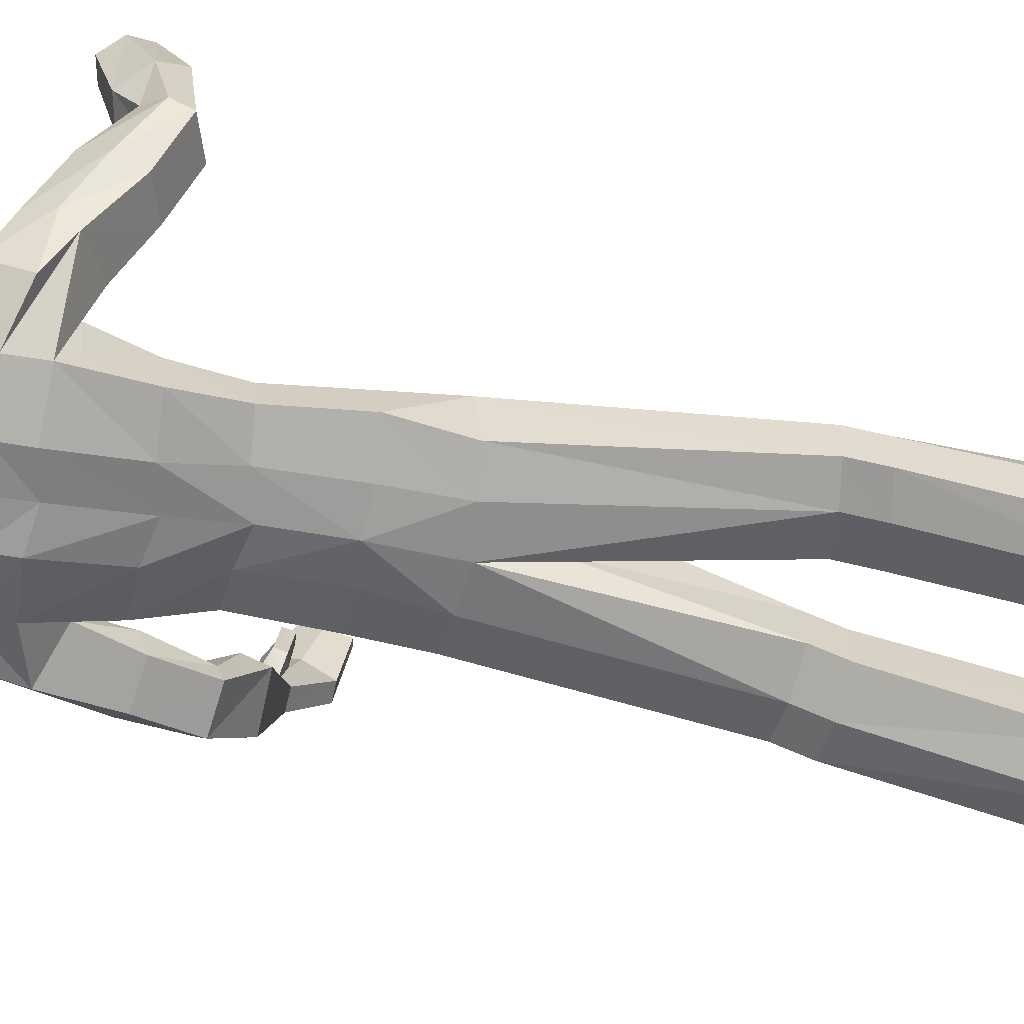
<metadata>
{"format":"obj","ext":"obj","renderer":"f3d","projection":"perspective","resolution":1024,"background":"white","views":[{"elev":-61.0,"azim":-100.5,"up":"+Z"}]}
</metadata>
<code>
o MilkShape3D_Mesh
v 0.04924 0.8359 0.05032
v 0.06179 0.8394 0.04611
v 0.05738 0.8486 0.06277
v 0.05463 0.849 0.06347
v 0.06663 0.7729 0.04801
v 0.07727 0.8171 0.03666
v 0.04322 0.7764 0.06324
v 0.05596 0.8942 0.04104
v 0.05879 0.8937 0.04032
v 0.06089 0.8867 0.04009
v 0.08688 0.8726 0.02217
v 0.08927 0.8445 0.0281
v 0.1032 0.8584 0.01361
v 0.1061 0.8878 -0.01016
v 0.08938 0.8902 0.01349
v 0.09169 0.9048 0.02221
v 0.05939 0.9242 0.03611
v 0.1012 0.9364 -0.003137
v 0.05964 0.9607 0.01465
v 0.02656 0.7604 0.007681
v 0.05282 0.757 0.000851
v 0.01598 0.6897 0.01346
v 0.05971 0.7221 -0.01215
v 0.09776 0.9621 -0.02811
v 0.05588 0.9826 -0.01345
v 0.07375 0.7994 -0.06583
v 0.08514 0.8085 -0.009076
v 0.06498 0.7773 -0.05917
v 0.07064 0.7274 -0.09389
v 0.1044 0.8866 -0.09816
v 0.1002 0.8796 -0.07324
v 0.09714 0.8614 -0.1111
v 0.09563 0.8403 -0.06718
v 0.09792 0.8256 -0.08618
v 0.09003 0.8269 -0.08417
v 0.1046 0.8592 -0.03005
v 0.07472 0.8475 -0.1151
v 0.08924 0.8626 -0.1091
v 0.07107 0.8804 -0.1308
v 0.09649 0.8878 -0.09615
v 0.07787 0.9447 -0.1286
v 0.09592 0.9667 -0.08248
v 0.03895 0.7779 -0.08912
v 0.04223 0.8019 -0.09094
v 0.04338 0.8276 -0.1021
v 0.05126 0.8309 -0.09775
v 0.01023 0.8532 -0.1133
v 0.009011 0.8867 -0.1386
v 0.01465 0.9341 -0.1454
v 0.02368 0.9722 -0.1334
v 0.04258 0.9972 -0.07459
v 0.008798 0.8305 -0.1049
v 0.006495 0.8019 -0.0965
v 0.001868 0.776 -0.09878
v 0.07234 0.7144 -0.1284
v 0.00576 0.7036 -0.1363
v -0.00934 0.7333 -0.1166
v 0.05189 0.8495 0.06417
v 0.03775 0.8431 0.05224
v 0.01553 0.7809 0.06104
v 0.01402 0.827 0.05278
v 0.05314 0.8946 0.04177
v 0.04926 0.8885 0.04306
v 0.01511 0.8838 0.04047
v 0.007812 0.8572 0.04887
v -0.006609 0.8755 0.04161
v -0.01177 0.9062 0.0199
v 0.01399 0.9019 0.03271
v 0.02035 0.916 0.0404
v 0.009601 0.9507 0.02021
v 0.000442 0.7652 0.01421
v -0.03056 0.7225 -0.005953
v 0.008154 0.9761 -0.005261
v -0.01645 0.8243 0.01682
v -0.0361 0.8166 -0.03783
v -0.032 0.7924 -0.03445
v -0.05251 0.7279 -0.08544
v -0.05908 0.8858 -0.07132
v -0.03871 0.9013 -0.03782
v -0.05184 0.911 -0.05833
v -0.0583 0.85 -0.04635
v -0.0433 0.862 -0.03176
v -0.05041 0.8488 -0.04836
v -0.02796 0.8799 0.003734
v -0.05119 0.8845 -0.07333
v -0.04618 0.8664 -0.08431
v -0.04106 0.8979 -0.1023
v -0.04395 0.9097 -0.06035
v -0.02725 0.9612 -0.1018
v -0.01445 0.9839 -0.05434
v -0.02407 0.7878 -0.07305
v -0.02078 0.8117 -0.07487
v -0.0232 0.8426 -0.07877
v -0.01963 0.8374 -0.08608
v -0.05903 0.7149 -0.1194
v 0.4862 0.2614 0.3473
v 0.4448 0.2802 0.2244
v 0.4277 0.2781 0.2352
v 0.5071 0.2174 0.3221
v 0.4521 0.2484 0.2103
v 0.4502 0.2145 0.3458
v 0.4324 0.2318 0.2892
v 0.4174 0.2267 0.2234
v 0.4609 0.1661 0.325
v 0.4472 0.2291 0.2086
v 0.4875 0.1678 0.312
v 0.4706 0.2206 0.4465
v 0.4635 0.2598 0.357
v 0.4574 0.2232 0.4438
v 0.4485 0.1891 0.4305
v 0.4742 0.1838 0.4374
v 0.4517 0.15 0.4206
v 0.4639 0.1477 0.4226
v 0.4456 0.2707 0.2989
v 0.4147 0.2272 0.3521
v 0.4341 0.2476 0.3597
v 0.4129 0.2465 0.3574
v 0.4317 0.2259 0.3529
v 0.4025 0.2549 0.2875
v 0.4223 0.266 0.2342
v 0.4162 0.2448 0.2299
v 0.4068 0.2356 0.2861
v 0.4325 0.2674 0.3071
v 0.2187 0.6658 -0.07689
v 0.2417 0.6041 -0.1299
v 0.2013 0.6527 -0.1226
v 0.2606 0.634 -0.05708
v 0.2891 0.5323 -0.07944
v 0.2887 0.5604 -0.03593
v 0.2646 0.533 -0.1152
v 0.1685 0.618 -0.1366
v 0.17 0.6814 -0.1189
v 0.1748 0.6716 -0.04819
v 0.1779 0.6314 -0.000476
v 0.178 0.5629 0.0051
v 0.1684 0.5585 -0.134
v 0.2076 0.5319 -0.001465
v 0.1754 0.5323 -0.06811
v 0.1951 0.5144 -0.04724
v 0.1853 0.5008 -0.08292
v 0.3207 0.4548 0.002036
v 0.2495 0.4445 0.02539
v 0.2208 0.4216 -0.02267
v 0.3229 0.4379 -0.05641
v 0.2238 0.4085 -0.06889
v 0.2929 0.4185 -0.09155
v 0.3391 0.3524 0.01959
v 0.2983 0.3439 0.03395
v 0.2655 0.3261 -0.001075
v 0.3497 0.3398 -0.02903
v 0.2623 0.3155 -0.0357
v 0.3314 0.3248 -0.0581
v 0.3732 0.3558 0.07197
v 0.326 0.3526 0.09423
v 0.2973 0.2995 0.0884
v 0.3953 0.3053 0.04649
v 0.301 0.2594 0.07314
v 0.3818 0.2634 0.04059
v -0.3023 0.562 0.4657
v -0.2778 0.5717 0.4567
v -0.2924 0.5751 0.4588
v -0.2726 0.5548 0.4607
v -0.2992 0.5472 0.4698
v -0.2802 0.5427 0.4667
v -0.2856 0.5595 0.4118
v -0.3002 0.5628 0.4138
v -0.3101 0.5497 0.4208
v -0.2804 0.5425 0.4158
v -0.307 0.5349 0.4249
v -0.288 0.5304 0.4218
v -0.2701 0.5765 0.3949
v -0.3066 0.5848 0.4001
v -0.3314 0.5521 0.4174
v -0.257 0.5341 0.405
v -0.3235 0.5151 0.4278
v -0.2759 0.5038 0.4201
v 0.1587 -0.9789 0.07623
v 0.1394 -0.9787 0.02329
v 0.2382 -0.9788 0.06412
v 0.2559 -0.9786 -0.01157
v 0.1492 -0.977 -0.1524
v 0.236 -0.977 -0.1623
v 0.1954 -0.9769 -0.1817
v 0.159 -0.8873 -0.08482
v 0.1342 -0.7233 -0.04254
v 0.1143 -0.7238 -0.07205
v 0.1476 -0.8877 -0.1204
v 0.196 -0.8816 -0.08901
v 0.1925 -0.7166 -0.04927
v 0.2054 -0.8775 -0.1324
v 0.2055 -0.7116 -0.09143
v 0.1111 -0.7236 -0.1419
v 0.1767 -0.8831 -0.1513
v 0.2018 -0.7106 -0.1474
v 0.1593 -0.7178 -0.1583
v 0.1567 -0.9541 0.07633
v 0.1375 -0.9539 0.02338
v 0.2362 -0.9541 0.06421
v 0.2539 -0.9538 -0.01299
v 0.1478 -0.9549 -0.1524
v 0.2346 -0.9548 -0.1622
v 0.194 -0.9548 -0.1817
v -0.212 -0.9774 0.07642
v -0.1133 -0.9781 0.0356
v -0.1325 -0.9772 0.08854
v -0.2297 -0.9786 0.000751
v -0.123 -0.9799 -0.1401
v -0.2099 -0.98 -0.15
v -0.1692 -0.9803 -0.1694
v -0.08813 -0.7251 -0.06478
v -0.108 -0.724 -0.03529
v -0.1329 -0.8888 -0.07431
v -0.1214 -0.8899 -0.1098
v -0.1663 -0.7174 -0.04215
v -0.1699 -0.8833 -0.0786
v -0.1793 -0.7133 -0.0844
v -0.1793 -0.8799 -0.1221
v -0.08492 -0.7263 -0.1347
v -0.1506 -0.8859 -0.1408
v -0.1756 -0.7134 -0.1404
v -0.1331 -0.7208 -0.1511
v -0.1305 -0.9524 0.08814
v -0.1113 -0.9533 0.03521
v -0.2101 -0.9526 0.07603
v -0.2278 -0.9539 -0.00117
v -0.1217 -0.9577 -0.1405
v -0.2085 -0.9579 -0.1504
v -0.1678 -0.9582 -0.1698
v 0.01335 0.02917 0.07834
v 0.07949 0.04947 0.08084
v 0.01308 0.1641 0.07705
v 0.08285 0.1658 0.06929
v 0.1618 0.09238 0.01022
v 0.1541 0.1963 0.001746
v 0.1545 0.08009 -0.0801
v 0.1591 0.1954 -0.06056
v 0.07462 -0.3371 0.01413
v 0.01345 -0.04278 0.04878
v 0.1043 -0.3363 0.04875
v 0.175 -0.3279 0.03627
v 0.2109 -0.322 -0.008658
v 0.01342 -0.02777 -0.05282
v 0.06982 -0.3372 -0.06786
v 0.2053 -0.321 -0.07432
v 0.1095 -0.3934 0.03531
v 0.07977 -0.3926 -0.003108
v 0.1774 -0.3877 0.0193
v 0.2161 -0.3775 -0.02584
v 0.07497 -0.3924 -0.0851
v 0.2105 -0.3762 -0.09149
v 0.118 -0.7115 -0.01804
v 0.08835 -0.7122 -0.05976
v 0.2052 -0.7022 -0.02755
v 0.2246 -0.6954 -0.08716
v 0.08355 -0.712 -0.1586
v 0.2191 -0.694 -0.1663
v 0.1373 -0.7505 -0.02652
v 0.2336 -0.7565 -0.1287
v 0.2556 -0.7931 -0.04767
v 0.09194 -0.7781 -0.001661
v 0.06997 -0.776 -0.1015
v -0.05284 0.04929 0.08085
v -0.05653 0.1656 0.0693
v -0.1353 0.09196 0.01023
v -0.1279 0.1959 0.001762
v -0.1329 0.195 -0.06054
v -0.128 0.07969 -0.08009
v -0.04846 -0.337 0.01413
v -0.07815 -0.3362 0.04875
v -0.1489 -0.3279 0.03627
v -0.1847 -0.3219 -0.008658
v -0.04366 -0.3371 -0.06786
v -0.1792 -0.3209 -0.07432
v -0.0833 -0.3926 0.03599
v -0.05361 -0.3926 -0.00243
v -0.1513 -0.3873 0.01988
v -0.1899 -0.3779 -0.02546
v -0.04881 -0.3941 -0.08441
v -0.1843 -0.378 -0.09112
v -0.09188 -0.7118 -0.01103
v -0.06219 -0.7133 -0.05272
v -0.1791 -0.7027 -0.02072
v -0.1985 -0.697 -0.08045
v -0.05739 -0.715 -0.1515
v -0.1929 -0.6972 -0.1596
v -0.1111 -0.7509 -0.01873
v -0.2075 -0.759 -0.1207
v -0.2294 -0.7939 -0.03903
v -0.06578 -0.778 0.006672
v -0.04381 -0.7779 -0.09321
v 0.01329 0.06339 -0.1055
v 0.01308 0.1922 -0.09726
v 0.0886 0.07244 -0.1003
v 0.08125 0.1879 -0.08532
v 0.1419 -0.33 -0.08701
v 0.147 -0.3852 -0.1042
v 0.1556 -0.704 -0.1816
v 0.1924 -0.7699 -0.1924
v 0.1194 -0.7401 -0.195
v -0.06204 0.07223 -0.1003
v -0.05501 0.1877 -0.08531
v -0.1157 -0.33 -0.08701
v -0.1209 -0.3872 -0.1037
v -0.1295 -0.7074 -0.1747
v -0.1663 -0.7736 -0.1842
v -0.09325 -0.7439 -0.1874
v 0.0129 0.3506 0.07718
v 0.09659 0.3451 0.04243
v 0.1157 0.4513 0.0598
v 0.01274 0.4586 0.08445
v 0.1316 0.5654 0.04247
v 0.01971 0.5789 0.07441
v 0.1317 0.6459 -0.001694
v 0.1433 0.3386 -0.009852
v 0.1596 0.4454 -0.01855
v 0.1279 0.7023 -0.04746
v -0.07079 0.3449 0.04244
v -0.09016 0.451 0.05981
v -0.09563 0.5664 0.05807
v -0.1011 0.6469 0.01429
v -0.1175 0.3383 -0.009837
v -0.1341 0.445 -0.01853
v -0.1467 0.5643 0.0274
v -0.1468 0.6327 0.02182
v -0.1499 0.6729 -0.0259
v -0.1031 0.7033 -0.03161
v -0.1501 0.5319 -0.06809
v -0.1547 0.6828 -0.09656
v -0.1795 0.5942 0.06769
v 0.1483 0.3352 -0.06965
v 0.1647 0.4381 -0.09717
v 0.08105 0.3291 -0.09092
v 0.0809 0.4332 -0.1184
v 0.07231 0.5612 -0.153
v 0.0725 0.6163 -0.1535
v 0.07336 0.678 -0.1448
v 0.01294 0.3139 -0.09953
v 0.01279 0.4189 -0.1153
v 0.004763 0.5516 -0.1416
v 0.004679 0.6102 -0.1464
v 0.005269 0.6697 -0.1414
v -0.1225 0.3348 -0.06963
v -0.1391 0.4377 -0.09716
v -0.1563 0.5598 -0.1117
v -0.05521 0.3289 -0.09091
v -0.05536 0.433 -0.1184
v -0.06362 0.5618 -0.1436
v -0.1562 0.6193 -0.1143
v -0.06343 0.6169 -0.1442
v -0.06258 0.6786 -0.1355
v -0.1871 0.5517 0.04128
v -0.1889 0.6184 -0.1015
v -0.2387 0.5926 -0.0715
v -0.1868 0.6593 -0.07181
v -0.2253 0.6614 -0.03094
v -0.2596 0.6274 0.03482
v -0.2804 0.5828 0.01852
v -0.2697 0.5551 -0.01301
v -0.193 0.5186 0.02069
v -0.2985 0.5795 0.1339
v -0.2275 0.5579 0.1483
v -0.222 0.5041 0.1212
v -0.3237 0.5361 0.09943
v -0.2431 0.4705 0.09394
v -0.312 0.4915 0.07991
v -0.3311 0.5181 0.2133
v -0.2907 0.5043 0.2239
v -0.276 0.4599 0.2031
v -0.3598 0.4865 0.1849
v -0.2869 0.432 0.1825
v -0.3559 0.4526 0.1691
v -0.3166 0.5542 0.2782
v -0.2658 0.543 0.2737
v -0.2497 0.486 0.2867
v -0.3528 0.5102 0.2995
v -0.2643 0.448 0.3006
v -0.3482 0.4681 0.313
f 1 2 3
f 4 1 3
f 1 5 6
f 1 6 2
f 5 1 7
f 3 8 4
f 3 9 8
f 3 2 10
f 10 9 3
f 2 11 10
f 2 6 12
f 12 11 2
f 12 13 11
f 13 14 11
f 10 11 15
f 11 14 15
f 14 16 15
f 15 16 10
f 16 9 10
f 9 17 8
f 9 16 17
f 16 18 17
f 18 19 17
f 16 14 18
f 20 5 7
f 20 21 5
f 20 22 21
f 22 23 21
f 19 24 25
f 19 18 24
f 5 26 27
f 5 21 26
f 21 28 26
f 21 23 28
f 23 29 28
f 30 31 32
f 33 34 32
f 31 33 32
f 33 26 35
f 33 36 27
f 27 6 5
f 6 27 12
f 27 36 13
f 27 13 12
f 36 14 13
f 27 26 33
f 36 33 31
f 35 37 38
f 37 39 38
f 39 40 38
f 39 41 40
f 40 41 42
f 42 24 31
f 24 18 31
f 42 31 40
f 18 14 31
f 31 14 36
f 28 29 43
f 28 43 26
f 43 44 26
f 26 44 35
f 44 45 46
f 46 37 35
f 45 47 37
f 47 39 37
f 47 48 39
f 48 49 39
f 49 41 39
f 41 49 50
f 42 41 50
f 50 51 42
f 51 25 42
f 25 24 42
f 46 35 44
f 46 45 37
f 45 52 47
f 44 53 45
f 53 52 45
f 43 53 44
f 43 54 53
f 55 56 57
f 29 55 43
f 55 57 43
f 57 54 43
f 33 35 34
f 30 40 31
f 34 35 38
f 34 38 32
f 32 38 40
f 32 40 30
f 59 1 58
f 1 4 58
f 1 60 7
f 1 61 60
f 1 59 61
f 4 8 58
f 8 62 58
f 63 59 58
f 58 62 63
f 63 64 59
f 65 61 59
f 59 64 65
f 64 66 65
f 64 67 66
f 68 64 63
f 68 67 64
f 68 69 67
f 63 69 68
f 63 62 69
f 8 17 62
f 17 69 62
f 17 70 69
f 17 19 70
f 70 67 69
f 7 60 20
f 60 71 20
f 71 22 20
f 71 72 22
f 25 73 19
f 73 70 19
f 74 75 60
f 75 71 60
f 75 76 71
f 76 72 71
f 76 77 72
f 78 79 80
f 78 81 82
f 78 82 79
f 83 75 82
f 74 84 82
f 60 61 74
f 65 74 61
f 66 84 74
f 65 66 74
f 66 67 84
f 82 75 74
f 79 82 84
f 85 86 83
f 85 87 86
f 85 88 87
f 88 89 87
f 90 89 88
f 79 73 90
f 79 70 73
f 88 79 90
f 79 67 70
f 84 67 79
f 91 77 76
f 75 91 76
f 75 92 91
f 83 92 75
f 93 94 92
f 83 86 93
f 86 47 94
f 86 87 47
f 87 48 47
f 87 49 48
f 87 89 49
f 50 49 89
f 50 89 90
f 90 51 50
f 90 25 51
f 90 73 25
f 92 83 93
f 86 94 93
f 47 52 94
f 94 53 92
f 94 52 53
f 92 53 91
f 53 54 91
f 57 56 95
f 91 95 77
f 91 57 95
f 91 54 57
f 81 83 82
f 79 88 80
f 85 83 81
f 78 85 81
f 88 85 78
f 80 88 78
f 96 97 98
f 99 100 97
f 99 97 96
f 101 102 103
f 101 103 104
f 104 103 105
f 104 105 106
f 106 105 100
f 106 100 99
f 107 96 108
f 107 108 109
f 109 108 101
f 109 101 110
f 111 99 96
f 111 96 107
f 110 101 104
f 110 104 112
f 112 104 106
f 112 106 113
f 113 106 99
f 113 99 111
f 108 96 114
f 98 114 96
f 115 116 117
f 101 108 102
f 115 118 116
f 114 102 108
f 119 120 121
f 119 121 122
f 119 98 120
f 119 114 98
f 123 114 119
f 122 121 102
f 102 114 123
f 117 119 122
f 117 122 115
f 116 123 119
f 116 119 117
f 115 122 102
f 115 102 118
f 118 102 123
f 118 123 116
f 102 121 103
f 107 109 110
f 107 110 111
f 111 110 112
f 111 112 113
f 124 125 126
f 124 127 125
f 128 127 129
f 125 128 130
f 127 128 125
f 125 131 132
f 125 132 126
f 124 132 133
f 126 132 124
f 124 133 134
f 124 134 127
f 127 134 135
f 127 135 129
f 130 136 131
f 130 131 125
f 129 135 137
f 137 138 139
f 139 136 140
f 140 136 130
f 141 129 137
f 141 137 142
f 142 137 139
f 142 139 143
f 144 128 129
f 144 129 141
f 143 139 140
f 143 140 145
f 145 140 130
f 145 130 146
f 146 130 128
f 146 128 144
f 147 141 142
f 147 142 148
f 148 142 143
f 148 143 149
f 150 144 141
f 150 141 147
f 149 143 145
f 149 145 151
f 151 145 146
f 151 146 152
f 152 146 144
f 152 144 150
f 153 147 148
f 153 148 154
f 154 148 149
f 154 149 155
f 156 150 147
f 156 147 153
f 155 149 151
f 155 151 157
f 157 151 152
f 157 152 158
f 158 152 150
f 158 150 156
f 97 153 154
f 97 154 98
f 98 154 155
f 98 155 121
f 100 156 153
f 100 153 97
f 121 155 157
f 121 157 103
f 103 157 158
f 103 158 105
f 105 158 156
f 105 156 100
f 159 160 161
f 159 162 160
f 159 163 162
f 162 163 164
f 160 165 166
f 160 166 161
f 161 166 167
f 161 167 159
f 162 168 165
f 162 165 160
f 159 167 169
f 159 169 163
f 163 169 170
f 163 170 164
f 164 170 168
f 164 168 162
f 165 171 172
f 165 172 166
f 166 172 173
f 166 173 167
f 168 174 171
f 168 171 165
f 167 173 175
f 167 175 169
f 169 175 176
f 169 176 170
f 170 176 174
f 170 174 168
f 177 178 179
f 178 180 179
f 178 181 180
f 181 182 180
f 181 183 182
f 184 185 186
f 184 186 187
f 188 189 185
f 188 185 184
f 190 191 189
f 190 189 188
f 187 186 192
f 187 192 193
f 190 194 191
f 193 194 190
f 193 192 195
f 193 195 194
f 196 184 187
f 196 187 197
f 198 188 184
f 198 184 196
f 199 190 188
f 199 188 198
f 200 187 193
f 197 187 200
f 201 193 190
f 201 190 199
f 200 193 202
f 202 193 201
f 177 196 197
f 177 197 178
f 179 198 196
f 179 196 177
f 180 199 198
f 180 198 179
f 178 197 200
f 178 200 181
f 182 201 199
f 182 199 180
f 181 200 202
f 181 202 183
f 183 202 201
f 183 201 182
f 203 204 205
f 203 206 204
f 206 207 204
f 206 208 207
f 208 209 207
f 210 211 212
f 213 210 212
f 211 214 215
f 212 211 215
f 214 216 217
f 215 214 217
f 218 210 213
f 219 218 213
f 216 220 217
f 217 220 219
f 221 218 219
f 220 221 219
f 213 212 222
f 223 213 222
f 212 215 224
f 222 212 224
f 215 217 225
f 224 215 225
f 219 213 226
f 226 213 223
f 217 219 227
f 225 217 227
f 228 219 226
f 227 219 228
f 223 222 205
f 204 223 205
f 222 224 203
f 205 222 203
f 224 225 206
f 203 224 206
f 226 223 204
f 207 226 204
f 225 227 208
f 206 225 208
f 228 226 207
f 209 228 207
f 227 228 209
f 208 227 209
f 229 230 231
f 230 232 231
f 230 233 232
f 233 234 232
f 233 235 236
f 236 234 233
f 237 229 238
f 239 229 237
f 239 230 229
f 240 230 239
f 240 233 230
f 241 233 240
f 237 238 242
f 237 242 243
f 244 235 233
f 244 233 241
f 245 239 237
f 245 237 246
f 247 240 239
f 247 239 245
f 248 241 240
f 248 240 247
f 246 237 243
f 246 243 249
f 250 244 241
f 250 241 248
f 251 245 246
f 251 246 252
f 253 247 245
f 253 245 251
f 253 248 247
f 254 248 253
f 252 246 249
f 252 249 255
f 256 250 248
f 256 248 254
f 185 251 252
f 185 252 186
f 189 253 251
f 189 251 185
f 191 254 253
f 191 253 189
f 186 252 255
f 186 255 192
f 194 256 254
f 194 254 191
f 257 253 251
f 254 258 256
f 253 259 254
f 260 251 252
f 261 252 255
f 231 262 229
f 231 263 262
f 263 264 262
f 263 265 264
f 266 267 264
f 264 265 266
f 238 229 268
f 268 229 269
f 229 262 269
f 269 262 270
f 262 264 270
f 270 264 271
f 242 238 268
f 272 242 268
f 264 267 273
f 271 264 273
f 268 269 274
f 275 268 274
f 269 270 276
f 274 269 276
f 270 271 277
f 276 270 277
f 272 268 275
f 278 272 275
f 271 273 279
f 277 271 279
f 275 274 280
f 281 275 280
f 274 276 282
f 280 274 282
f 276 277 282
f 282 277 283
f 278 275 281
f 284 278 281
f 277 279 285
f 283 277 285
f 281 280 211
f 210 281 211
f 280 282 214
f 211 280 214
f 282 283 216
f 214 282 216
f 284 281 210
f 218 284 210
f 283 285 220
f 216 283 220
f 280 282 286
f 285 287 283
f 283 288 282
f 281 280 289
f 284 281 290
f 291 292 293
f 293 292 294
f 293 294 236
f 236 235 293
f 295 293 235
f 295 235 244
f 243 242 291
f 295 291 293
f 243 291 295
f 249 243 295
f 249 295 296
f 296 295 244
f 296 244 250
f 255 249 296
f 255 296 297
f 297 296 250
f 297 250 256
f 192 255 297
f 192 297 195
f 195 297 256
f 195 256 194
f 297 256 298
f 297 299 255
f 300 292 291
f 301 292 300
f 266 301 300
f 300 267 266
f 267 300 302
f 273 267 302
f 291 242 272
f 300 291 302
f 302 291 272
f 302 272 278
f 303 302 278
f 273 302 303
f 279 273 303
f 303 278 284
f 304 303 284
f 279 303 304
f 285 279 304
f 304 284 218
f 221 304 218
f 285 304 221
f 220 285 221
f 305 285 304
f 284 306 304
f 307 232 308
f 231 232 307
f 308 309 307
f 307 309 310
f 309 311 310
f 310 311 312
f 311 22 312
f 311 313 22
f 232 234 308
f 308 234 314
f 314 309 308
f 314 315 309
f 315 135 309
f 309 135 311
f 135 134 311
f 134 313 311
f 313 134 133
f 313 133 316
f 313 316 23
f 22 313 23
f 138 135 315
f 133 132 316
f 316 132 29
f 316 29 23
f 137 135 138
f 317 263 307
f 307 263 231
f 307 318 317
f 310 318 307
f 310 319 318
f 312 319 310
f 312 22 319
f 22 320 319
f 317 265 263
f 321 265 317
f 317 318 321
f 318 322 321
f 318 323 322
f 319 323 318
f 319 324 323
f 319 320 324
f 325 324 320
f 326 325 320
f 72 326 320
f 72 320 22
f 322 323 327
f 326 328 325
f 77 328 326
f 72 77 326
f 327 323 329
f 234 330 314
f 234 236 330
f 330 315 314
f 330 331 315
f 331 138 315
f 138 331 136
f 236 294 330
f 294 332 330
f 332 331 330
f 332 333 331
f 333 136 331
f 333 334 136
f 334 131 136
f 334 335 131
f 335 132 131
f 335 336 132
f 132 336 55
f 55 29 132
f 294 292 332
f 292 337 332
f 337 333 332
f 337 338 333
f 338 334 333
f 338 339 334
f 339 335 334
f 339 340 335
f 340 336 335
f 340 341 336
f 341 55 336
f 341 56 55
f 139 138 136
f 321 342 265
f 342 266 265
f 321 322 342
f 322 343 342
f 322 327 343
f 344 343 327
f 342 301 266
f 342 345 301
f 342 343 345
f 343 346 345
f 343 344 346
f 344 347 346
f 344 348 347
f 348 349 347
f 348 328 349
f 328 350 349
f 95 350 328
f 328 77 95
f 345 292 301
f 345 337 292
f 345 346 337
f 346 338 337
f 346 347 338
f 347 339 338
f 347 349 339
f 349 340 339
f 349 350 340
f 350 341 340
f 350 95 341
f 95 56 341
f 344 327 351
f 352 353 354
f 353 355 354
f 356 355 357
f 358 357 353
f 353 357 355
f 328 348 353
f 352 328 353
f 354 328 352
f 355 324 354
f 323 324 355
f 356 323 355
f 348 344 358
f 353 348 358
f 329 323 356
f 351 327 329
f 359 344 351
f 358 344 359
f 329 356 360
f 361 329 360
f 351 329 361
f 362 351 361
f 356 357 363
f 360 356 363
f 359 351 362
f 364 359 362
f 358 359 364
f 365 358 364
f 357 358 365
f 363 357 365
f 361 360 366
f 367 361 366
f 362 361 367
f 368 362 367
f 360 363 369
f 366 360 369
f 364 362 368
f 370 364 368
f 365 364 370
f 371 365 370
f 363 365 371
f 369 363 371
f 367 366 372
f 373 367 372
f 368 367 373
f 374 368 373
f 366 369 375
f 372 366 375
f 370 368 374
f 376 370 374
f 371 370 376
f 377 371 376
f 369 371 377
f 375 369 377
f 373 372 172
f 171 373 172
f 374 373 171
f 174 374 171
f 372 375 173
f 172 372 173
f 376 374 174
f 176 376 174
f 377 376 176
f 175 377 176
f 375 377 175
f 173 375 175
f 325 328 354
f 324 325 354

</code>
